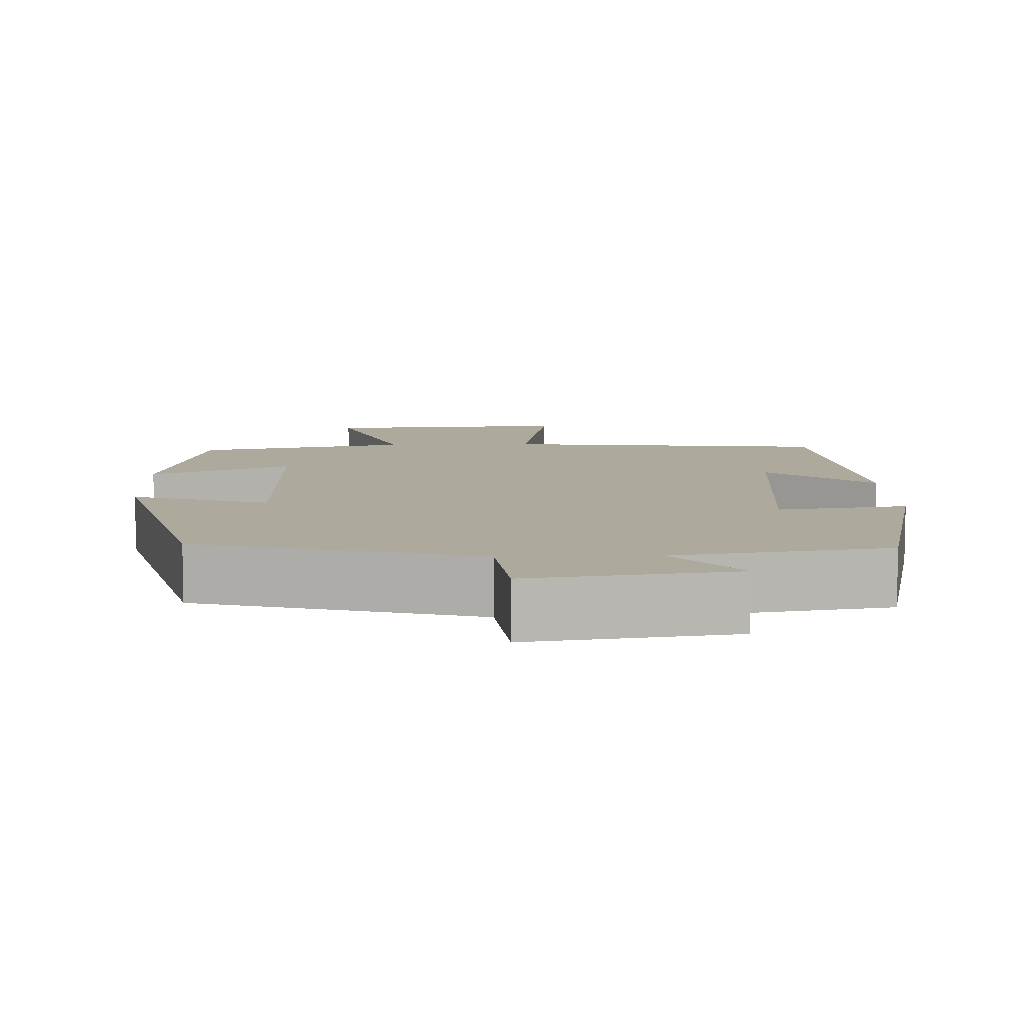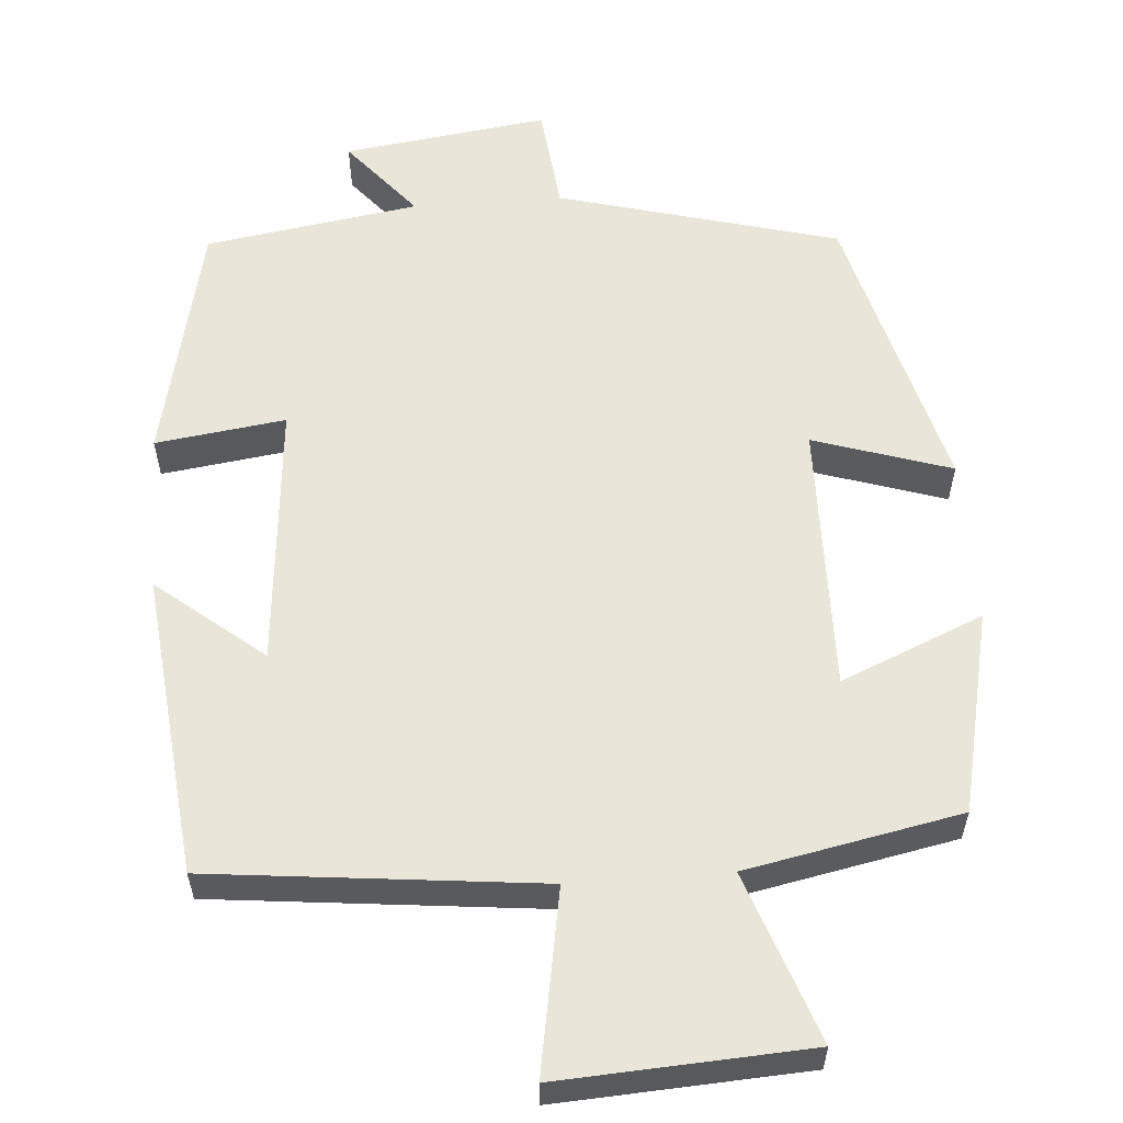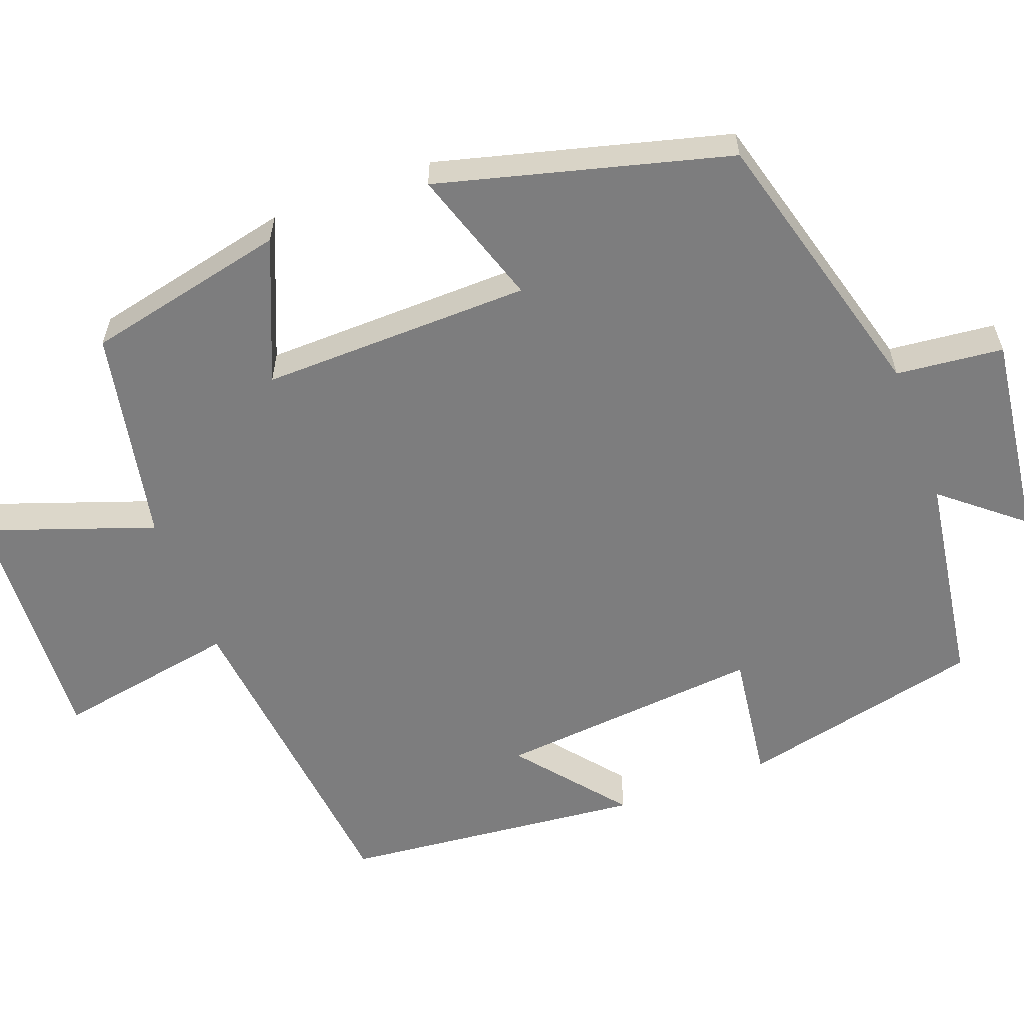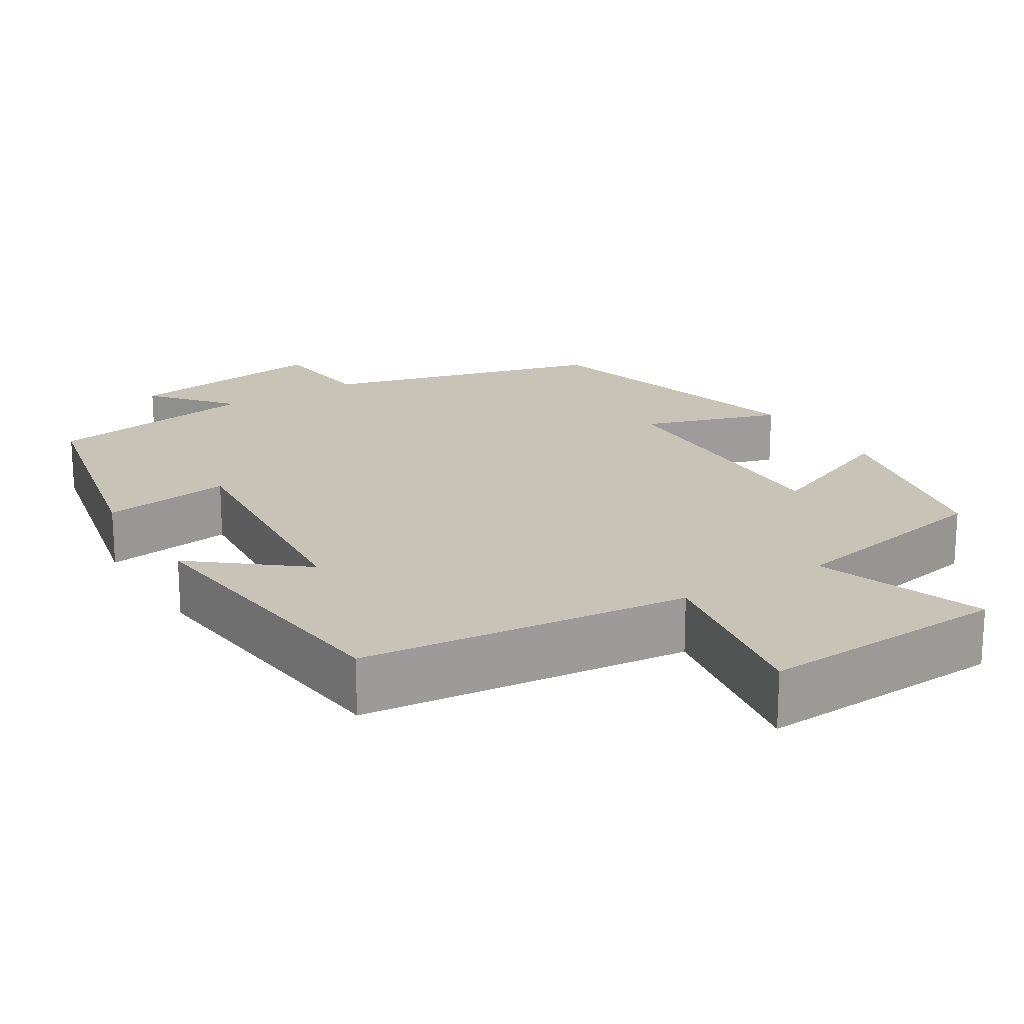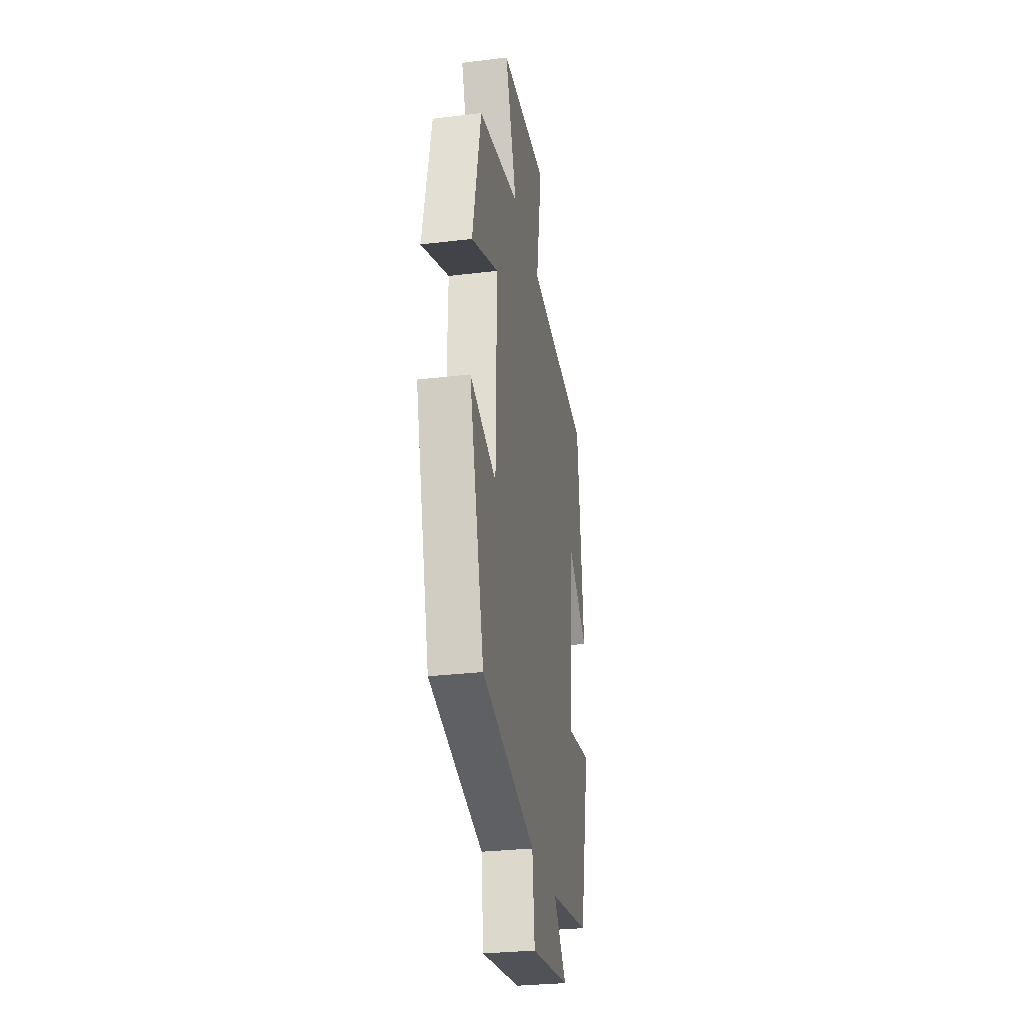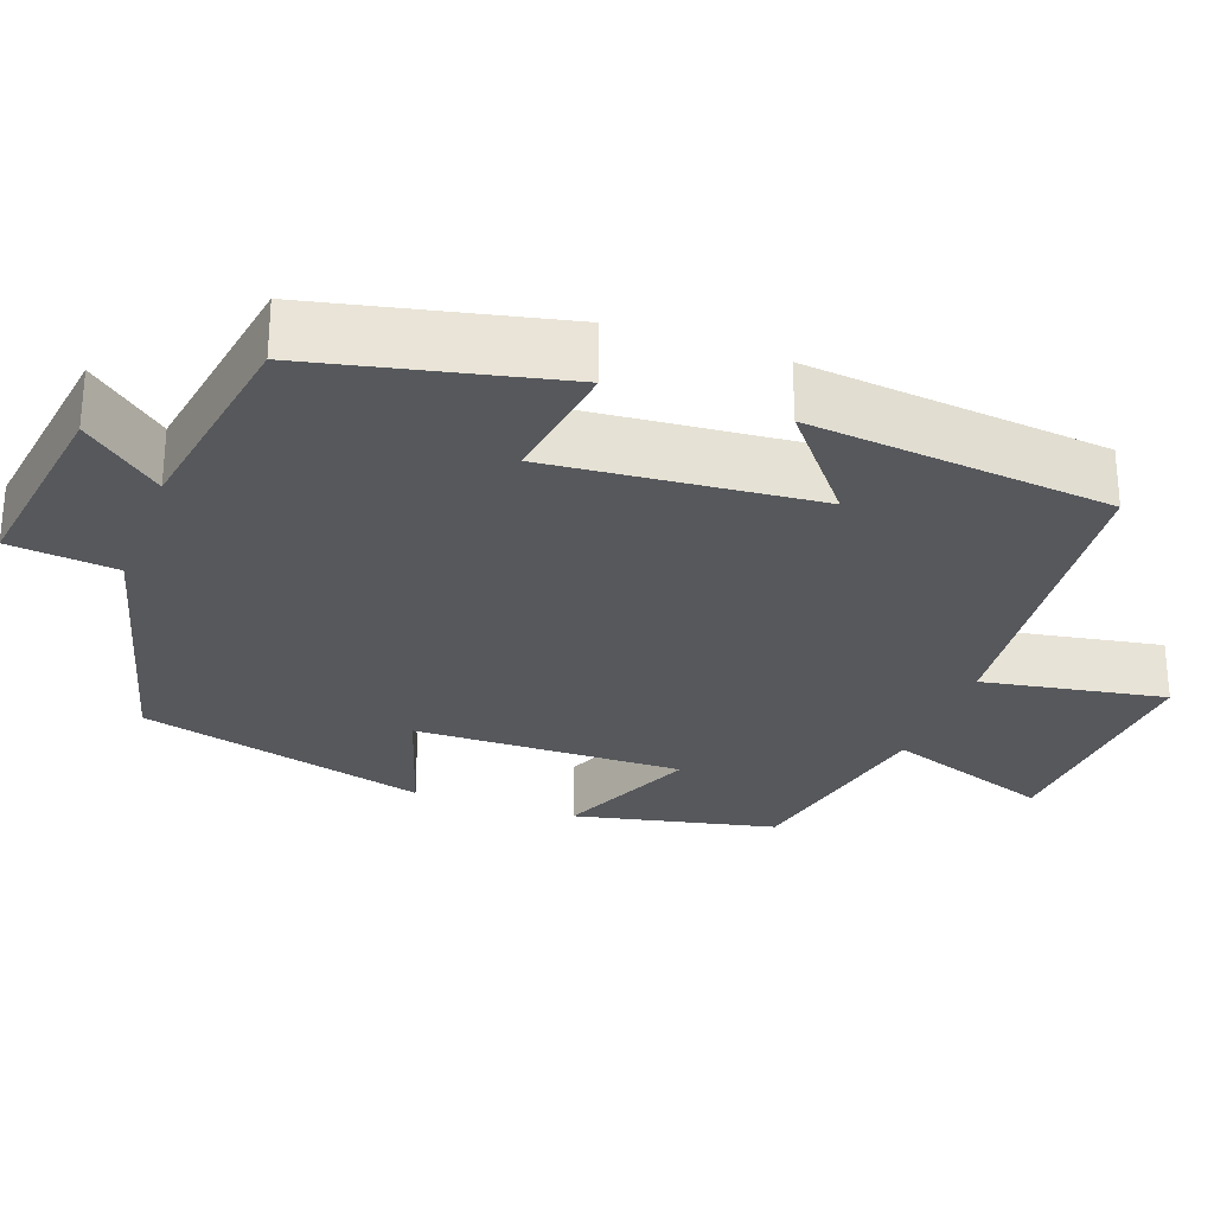
<metadata>
{"format":"obj","ext":"obj","renderer":"f3d","projection":"perspective","resolution":1024,"background":"white","views":[{"elev":8.9,"azim":178.1,"up":"+Y"},{"elev":58.3,"azim":-4.3,"up":"+Y"},{"elev":-59.1,"azim":110.7,"up":"+Y"},{"elev":19.7,"azim":-31.8,"up":"+Y"},{"elev":-29.3,"azim":100.1,"up":"+Z"},{"elev":-27.8,"azim":-110.1,"up":"+Y"}]}
</metadata>
<code>
v 0.4 0.07 -0.403
v 0.039 0.07 -0.5
v 0.024 0.07 -0.638
v -0.24 0.07 -0.602
v -0.155 0.07 -0.5
v -0.43 0.07 -0.457
v -0.5 0.07 -0.143
v -0.333 0.07 -0.166
v -0.363 0.07 0.176
v -0.5 0.07 0.065
v -0.459 0.07 0.455
v -0.035 0.07 0.5
v -0.076 0.07 0.735
v 0.244 0.07 0.717
v 0.167 0.07 0.5
v 0.443 0.07 0.445
v 0.5 0.07 0.185
v 0.317 0.07 0.262
v 0.323 0.07 -0.086
v 0.5 0.07 -0.029
v 0.4 0 -0.403
v 0.039 0 -0.5
v 0.024 0 -0.638
v -0.24 0 -0.602
v -0.155 0 -0.5
v -0.43 0 -0.457
v -0.5 0 -0.143
v -0.333 0 -0.166
v -0.363 0 0.176
v -0.5 0 0.065
v -0.459 0 0.455
v -0.035 0 0.5
v -0.076 0 0.735
v 0.244 0 0.717
v 0.167 0 0.5
v 0.443 0 0.445
v 0.5 0 0.185
v 0.317 0 0.262
v 0.323 0 -0.086
v 0.5 0 -0.029
f 19 20 1 2
f 18 19 2
f 15 16 17 18
f 15 18 2
f 12 13 14 15
f 12 15 2
f 9 10 11 12
f 8 9 12 2
f 5 6 7 8
f 5 8 2 3
f 3 4 5
f 22 21 40 39
f 22 39 38
f 38 37 36 35
f 22 38 35
f 35 34 33 32
f 22 35 32
f 32 31 30 29
f 22 32 29 28
f 28 27 26 25
f 23 22 28 25
f 25 24 23
f 1 21 22 2
f 2 22 23 3
f 3 23 24 4
f 4 24 25 5
f 5 25 26 6
f 6 26 27 7
f 7 27 28 8
f 8 28 29 9
f 9 29 30 10
f 10 30 31 11
f 11 31 32 12
f 12 32 33 13
f 13 33 34 14
f 14 34 35 15
f 15 35 36 16
f 16 36 37 17
f 17 37 38 18
f 18 38 39 19
f 19 39 40 20
f 20 40 21 1

</code>
